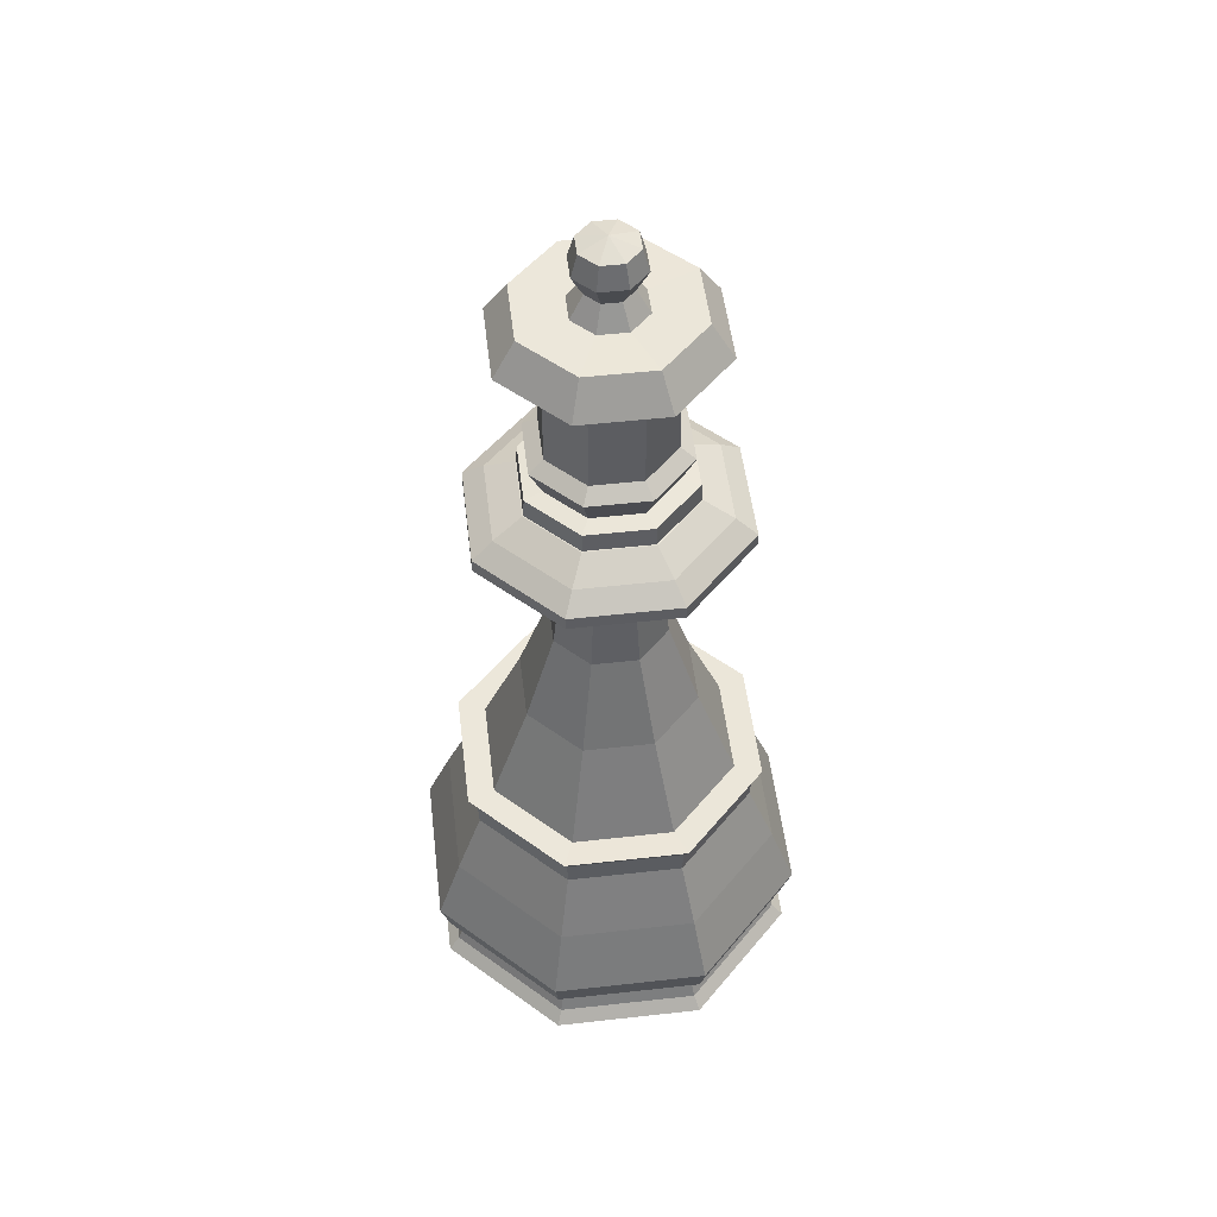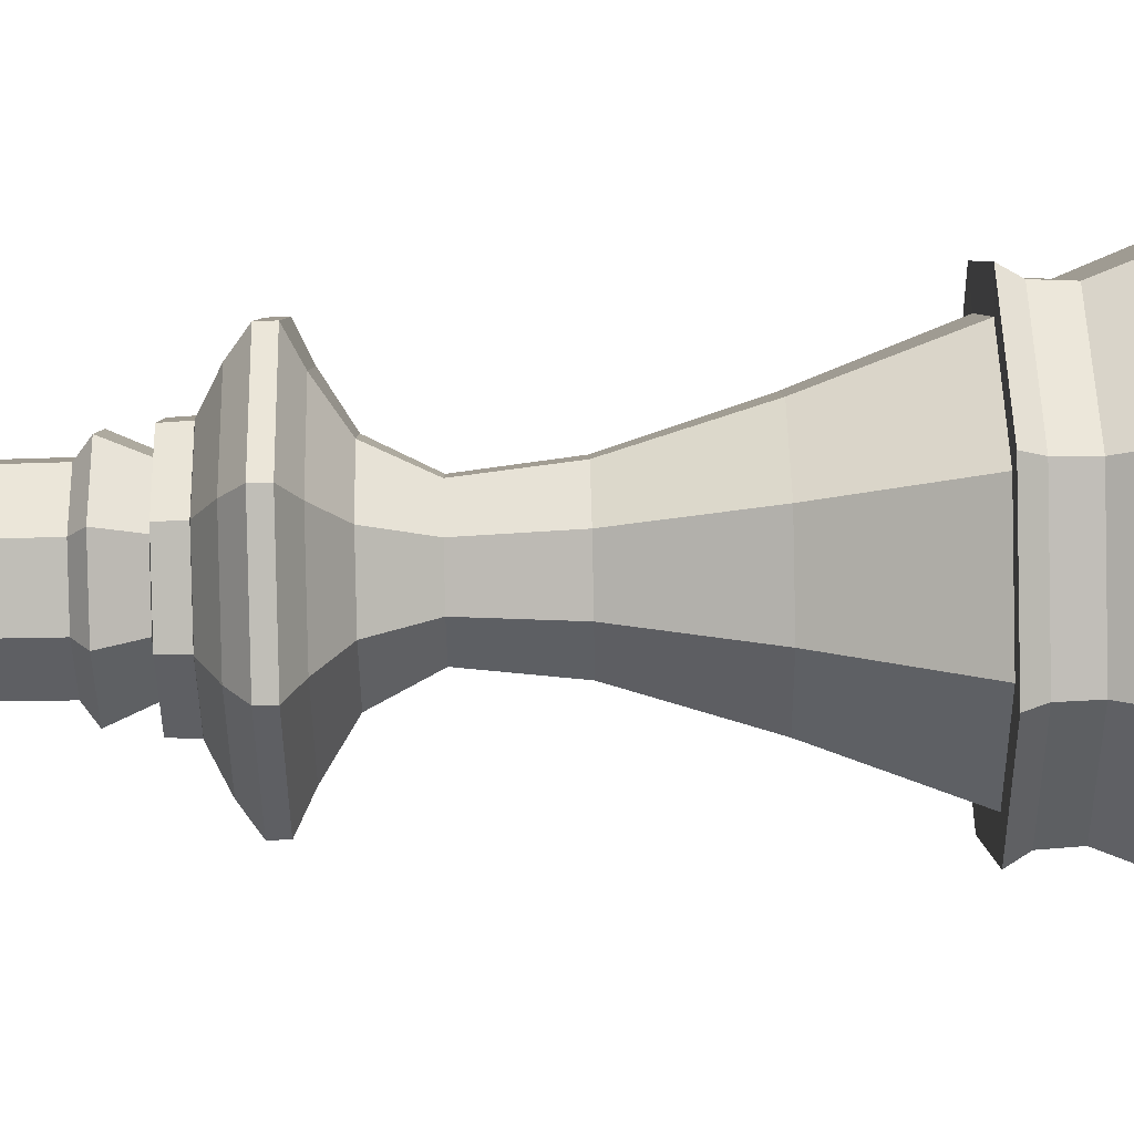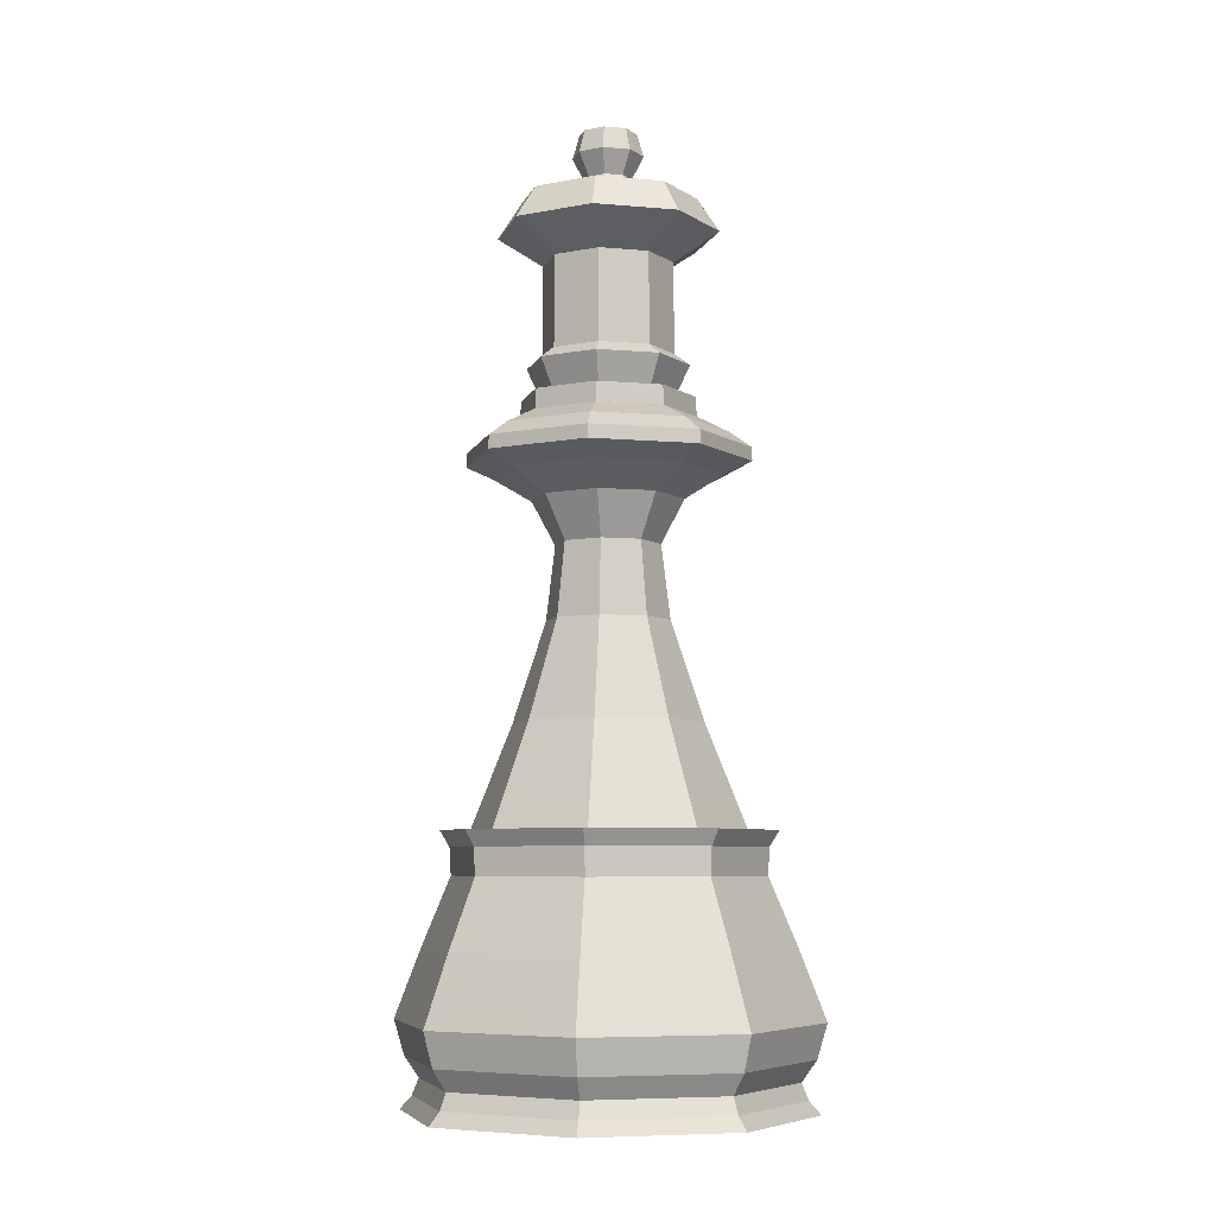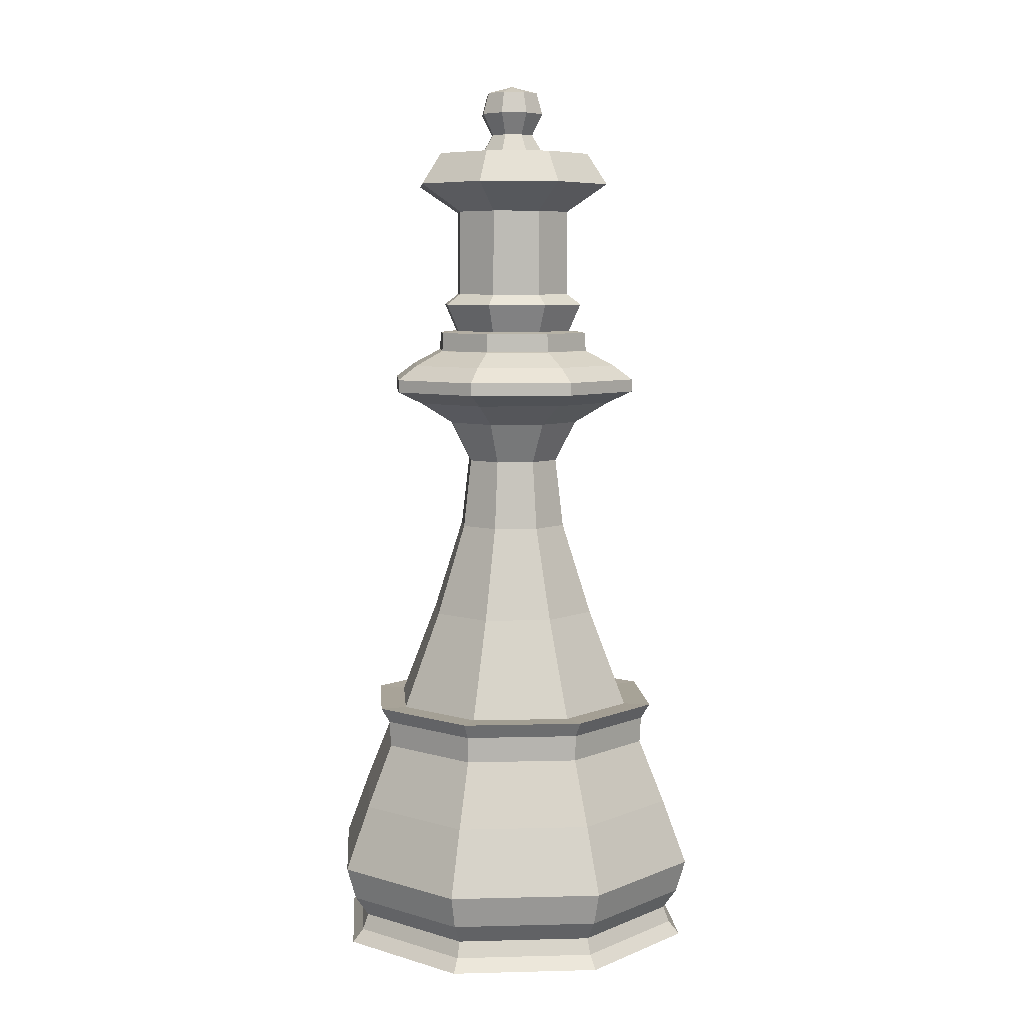
<metadata>
{"format":"obj","ext":"obj","renderer":"f3d","projection":"perspective","resolution":1024,"background":"white","views":[{"elev":51.4,"azim":60.6,"up":"+Y"},{"elev":71.9,"azim":-91.3,"up":"+Z"},{"elev":-6.4,"azim":-127.3,"up":"+Y"},{"elev":6.8,"azim":-26.8,"up":"+Y"}]}
</metadata>
<code>
o m1613
v 0.025 0.1094 0.2309
v 0.03137 0.025 0.2309
v 0.03512 0.07536 0.2309
v 0.0432 0.03815 0.2309
v 0.04969 0.05446 0.2309
v 0.05124 0.1778 0.2309
v 0.068 0.2878 0.2309
v 0.07763 0.272 0.2309
v 0.07915 0.2448 0.2309
v 0.08529 0.1094 0.08529
v 0.08529 0.1094 0.3764
v 0.0898 0.025 0.0898
v 0.0898 0.025 0.3719
v 0.09129 0.6397 0.2309
v 0.0914 0.6531 0.2309
v 0.09245 0.07536 0.09245
v 0.09245 0.07536 0.3693
v 0.09628 0.2841 0.2309
v 0.09747 0.287 0.2309
v 0.09816 0.03815 0.09816
v 0.09816 0.03815 0.3636
v 0.1028 0.05446 0.1028
v 0.1028 0.05446 0.359
v 0.1038 0.1778 0.1038
v 0.1038 0.1778 0.3579
v 0.1129 0.6684 0.2309
v 0.1157 0.2878 0.1157
v 0.1157 0.2878 0.346
v 0.1188 0.6269 0.2309
v 0.1214 0.8667 0.2309
v 0.1225 0.272 0.1225
v 0.1225 0.272 0.3392
v 0.1236 0.2448 0.1236
v 0.1236 0.2448 0.3381
v 0.1309 0.02819 0.2309
v 0.1322 0.6397 0.1322
v 0.1322 0.6397 0.3296
v 0.1322 0.6531 0.1322
v 0.1322 0.6531 0.3295
v 0.1357 0.2841 0.1357
v 0.1357 0.2841 0.326
v 0.1365 0.287 0.1365
v 0.1365 0.287 0.3252
v 0.1384 0.3898 0.2309
v 0.1436 0.6839 0.2309
v 0.1437 0.9002 0.2309
v 0.1445 0.6842 0.2309
v 0.1454 0.7039 0.2309
v 0.1474 0.6684 0.1474
v 0.1474 0.6684 0.3143
v 0.1508 0.7353 0.2309
v 0.1517 0.6269 0.1517
v 0.1517 0.6269 0.3101
v 0.1534 0.8667 0.1534
v 0.1534 0.8667 0.3083
v 0.1564 0.6045 0.2309
v 0.1602 0.02819 0.1602
v 0.1602 0.02819 0.3015
v 0.1642 0.7059 0.2309
v 0.1644 0.7059 0.2309
v 0.1655 0.3898 0.1655
v 0.1655 0.3898 0.2962
v 0.166 0.7465 0.2309
v 0.1668 0.8373 0.2309
v 0.1691 0.6839 0.1691
v 0.1691 0.6839 0.2926
v 0.1692 0.9002 0.1692
v 0.1692 0.9002 0.2925
v 0.1698 0.6842 0.1698
v 0.1698 0.6842 0.2919
v 0.1705 0.7039 0.1705
v 0.1705 0.7039 0.2913
v 0.1705 0.4876 0.2309
v 0.1743 0.7353 0.1743
v 0.1743 0.7353 0.2875
v 0.1782 0.6045 0.1782
v 0.1782 0.6045 0.2835
v 0.1793 0.5612 0.2309
v 0.1837 0.7059 0.1837
v 0.1837 0.7059 0.278
v 0.1838 0.7059 0.1838
v 0.1838 0.7059 0.2779
v 0.185 0.7465 0.185
v 0.185 0.7465 0.2768
v 0.1855 0.8373 0.1855
v 0.1855 0.8373 0.2762
v 0.1882 0.4876 0.1882
v 0.1882 0.4876 0.2735
v 0.1938 0.8994 0.2309
v 0.1944 0.5612 0.1944
v 0.1944 0.5612 0.2673
v 0.1957 0.9445 0.2309
v 0.2023 0.9672 0.2309
v 0.2047 0.8994 0.2047
v 0.2047 0.8994 0.257
v 0.206 0.9445 0.206
v 0.206 0.9445 0.2557
v 0.2074 0.9217 0.2309
v 0.2075 0.9215 0.2309
v 0.2106 0.9672 0.2106
v 0.2106 0.9672 0.2511
v 0.2142 0.9217 0.2142
v 0.2142 0.9217 0.2475
v 0.2143 0.9215 0.2143
v 0.2143 0.9215 0.2474
v 0.2309 0.1094 0.025
v 0.2309 0.025 0.03137
v 0.2309 0.07536 0.03512
v 0.2309 0.03815 0.0432
v 0.2309 0.05446 0.04969
v 0.2309 0.1778 0.05124
v 0.2309 0.2878 0.068
v 0.2309 0.272 0.07763
v 0.2309 0.2448 0.07915
v 0.2309 0.6397 0.09129
v 0.2309 0.6531 0.0914
v 0.2309 0.2841 0.09628
v 0.2309 0.287 0.09747
v 0.2309 0.6684 0.1129
v 0.2309 0.6269 0.1188
v 0.2309 0.8667 0.1214
v 0.2309 0.02819 0.1309
v 0.2309 0.3898 0.1384
v 0.2309 0.6839 0.1436
v 0.2309 0.9002 0.1437
v 0.2309 0.6842 0.1445
v 0.2309 0.7039 0.1454
v 0.2309 0.7353 0.1508
v 0.2309 0.6045 0.1564
v 0.2309 0.7059 0.1642
v 0.2309 0.7059 0.1644
v 0.2309 0.7465 0.166
v 0.2309 0.8373 0.1668
v 0.2309 0.4876 0.1705
v 0.2309 0.5612 0.1793
v 0.2309 0.8994 0.1938
v 0.2309 0.9445 0.1957
v 0.2309 0.9672 0.2023
v 0.2309 0.9217 0.2074
v 0.2309 0.9215 0.2075
v 0.2309 0.02659 0.2309
v 0.2309 0.975 0.2309
v 0.2309 0.9215 0.2542
v 0.2309 0.9217 0.2544
v 0.2309 0.9672 0.2595
v 0.2309 0.9445 0.266
v 0.2309 0.8994 0.2679
v 0.2309 0.5612 0.2824
v 0.2309 0.4876 0.2912
v 0.2309 0.8373 0.295
v 0.2309 0.7465 0.2958
v 0.2309 0.7059 0.2974
v 0.2309 0.7059 0.2976
v 0.2309 0.6045 0.3053
v 0.2309 0.7353 0.3109
v 0.2309 0.7039 0.3163
v 0.2309 0.6842 0.3172
v 0.2309 0.9002 0.3181
v 0.2309 0.6839 0.3182
v 0.2309 0.3898 0.3233
v 0.2309 0.02819 0.3308
v 0.2309 0.8667 0.3404
v 0.2309 0.6269 0.3429
v 0.2309 0.6684 0.3489
v 0.2309 0.287 0.3643
v 0.2309 0.2841 0.3654
v 0.2309 0.6531 0.3703
v 0.2309 0.6397 0.3704
v 0.2309 0.2448 0.3826
v 0.2309 0.272 0.3841
v 0.2309 0.2878 0.3937
v 0.2309 0.1778 0.4105
v 0.2309 0.05446 0.412
v 0.2309 0.03815 0.4185
v 0.2309 0.07536 0.4266
v 0.2309 0.025 0.4303
v 0.2309 0.1094 0.4367
v 0.2474 0.9215 0.2143
v 0.2474 0.9215 0.2474
v 0.2475 0.9217 0.2142
v 0.2475 0.9217 0.2475
v 0.2511 0.9672 0.2106
v 0.2511 0.9672 0.2511
v 0.2542 0.9215 0.2309
v 0.2544 0.9217 0.2309
v 0.2557 0.9445 0.206
v 0.2557 0.9445 0.2557
v 0.257 0.8994 0.2047
v 0.257 0.8994 0.257
v 0.2595 0.9672 0.2309
v 0.266 0.9445 0.2309
v 0.2673 0.5612 0.1944
v 0.2673 0.5612 0.2673
v 0.2679 0.8994 0.2309
v 0.2735 0.4876 0.1882
v 0.2735 0.4876 0.2735
v 0.2762 0.8373 0.1855
v 0.2762 0.8373 0.2762
v 0.2768 0.7465 0.185
v 0.2768 0.7465 0.2768
v 0.2779 0.7059 0.1838
v 0.2779 0.7059 0.2779
v 0.278 0.7059 0.1837
v 0.278 0.7059 0.278
v 0.2824 0.5612 0.2309
v 0.2835 0.6045 0.1782
v 0.2835 0.6045 0.2835
v 0.2875 0.7353 0.1743
v 0.2875 0.7353 0.2875
v 0.2912 0.4876 0.2309
v 0.2913 0.7039 0.1705
v 0.2913 0.7039 0.2913
v 0.2919 0.6842 0.1698
v 0.2919 0.6842 0.2919
v 0.2925 0.9002 0.1692
v 0.2925 0.9002 0.2925
v 0.2926 0.6839 0.1691
v 0.2926 0.6839 0.2926
v 0.295 0.8373 0.2309
v 0.2958 0.7465 0.2309
v 0.2962 0.3898 0.1655
v 0.2962 0.3898 0.2962
v 0.2974 0.7059 0.2309
v 0.2976 0.7059 0.2309
v 0.3015 0.02819 0.1602
v 0.3015 0.02819 0.3015
v 0.3053 0.6045 0.2309
v 0.3083 0.8667 0.1534
v 0.3083 0.8667 0.3083
v 0.3101 0.6269 0.1517
v 0.3101 0.6269 0.3101
v 0.3109 0.7353 0.2309
v 0.3143 0.6684 0.1474
v 0.3143 0.6684 0.3143
v 0.3163 0.7039 0.2309
v 0.3172 0.6842 0.2309
v 0.3181 0.9002 0.2309
v 0.3182 0.6839 0.2309
v 0.3233 0.3898 0.2309
v 0.3252 0.287 0.1365
v 0.3252 0.287 0.3252
v 0.326 0.2841 0.1357
v 0.326 0.2841 0.326
v 0.3295 0.6531 0.1322
v 0.3295 0.6531 0.3295
v 0.3296 0.6397 0.1322
v 0.3296 0.6397 0.3296
v 0.3308 0.02819 0.2309
v 0.3381 0.2448 0.1236
v 0.3381 0.2448 0.3381
v 0.3392 0.272 0.1225
v 0.3392 0.272 0.3392
v 0.3404 0.8667 0.2309
v 0.3429 0.6269 0.2309
v 0.346 0.2878 0.1157
v 0.346 0.2878 0.346
v 0.3489 0.6684 0.2309
v 0.3579 0.1778 0.1038
v 0.3579 0.1778 0.3579
v 0.359 0.05446 0.1028
v 0.359 0.05446 0.359
v 0.3636 0.03815 0.09816
v 0.3636 0.03815 0.3636
v 0.3643 0.287 0.2309
v 0.3654 0.2841 0.2309
v 0.3693 0.07536 0.09245
v 0.3693 0.07536 0.3693
v 0.3703 0.6531 0.2309
v 0.3704 0.6397 0.2309
v 0.3719 0.025 0.0898
v 0.3719 0.025 0.3719
v 0.3764 0.1094 0.08529
v 0.3764 0.1094 0.3764
v 0.3826 0.2448 0.2309
v 0.3841 0.272 0.2309
v 0.3937 0.2878 0.2309
v 0.4105 0.1778 0.2309
v 0.412 0.05446 0.2309
v 0.4185 0.03815 0.2309
v 0.4266 0.07536 0.2309
v 0.4303 0.025 0.2309
v 0.4367 0.1094 0.2309
f 1 11 6
f 1 6 24
f 1 24 10
f 1 10 3
f 1 3 17
f 1 17 11
f 2 13 4
f 2 4 20
f 2 20 12
f 2 12 35
f 2 35 58
f 2 58 13
f 3 10 16
f 3 16 5
f 3 5 23
f 3 23 17
f 4 21 5
f 4 5 22
f 4 22 20
f 4 13 21
f 5 16 22
f 5 21 23
f 6 25 9
f 6 9 33
f 6 33 24
f 6 11 25
f 7 32 28
f 7 28 19
f 7 19 42
f 7 42 27
f 7 27 8
f 7 8 32
f 8 27 31
f 8 31 9
f 8 9 34
f 8 34 32
f 9 31 33
f 9 25 34
f 10 24 111
f 10 111 106
f 10 106 16
f 11 177 25
f 11 17 175
f 11 175 177
f 12 20 109
f 12 109 107
f 12 107 57
f 12 57 35
f 13 176 21
f 13 58 161
f 13 161 176
f 14 37 15
f 14 15 38
f 14 38 36
f 14 36 29
f 14 29 53
f 14 53 37
f 15 37 39
f 15 39 26
f 15 26 49
f 15 49 38
f 16 106 108
f 16 108 22
f 17 23 173
f 17 173 175
f 18 41 44
f 18 44 61
f 18 61 40
f 18 40 19
f 18 19 43
f 18 43 41
f 19 40 42
f 19 28 43
f 20 22 110
f 20 110 109
f 21 174 23
f 21 176 174
f 22 108 110
f 23 174 173
f 24 33 114
f 24 114 111
f 25 172 34
f 25 177 172
f 26 65 49
f 26 39 50
f 26 50 45
f 26 45 65
f 27 42 118
f 27 118 112
f 27 112 31
f 28 170 171
f 28 171 43
f 28 32 170
f 29 36 52
f 29 52 56
f 29 56 77
f 29 77 53
f 30 55 46
f 30 46 67
f 30 67 54
f 30 54 64
f 30 64 86
f 30 86 55
f 31 112 113
f 31 113 33
f 32 34 169
f 32 169 170
f 33 113 114
f 34 172 169
f 35 57 141
f 35 141 58
f 36 38 116
f 36 116 115
f 36 115 52
f 37 168 39
f 37 53 163
f 37 163 168
f 38 49 119
f 38 119 116
f 39 168 167
f 39 167 50
f 40 61 123
f 40 123 117
f 40 117 42
f 41 166 62
f 41 62 44
f 41 43 165
f 41 165 166
f 42 117 118
f 43 171 165
f 44 62 73
f 44 73 87
f 44 87 61
f 45 69 65
f 45 50 66
f 45 66 47
f 45 47 69
f 46 55 68
f 46 68 89
f 46 89 94
f 46 94 67
f 47 70 48
f 47 48 71
f 47 71 69
f 47 66 70
f 48 70 72
f 48 72 59
f 48 59 79
f 48 79 71
f 49 124 119
f 49 65 124
f 50 167 164
f 50 164 66
f 51 60 82
f 51 82 75
f 51 75 63
f 51 63 83
f 51 83 74
f 51 74 60
f 52 115 120
f 52 120 76
f 52 76 56
f 53 77 154
f 53 154 163
f 54 67 125
f 54 125 121
f 54 121 85
f 54 85 64
f 55 162 68
f 55 86 150
f 55 150 162
f 56 78 91
f 56 91 77
f 56 76 78
f 57 107 122
f 57 122 141
f 58 141 161
f 59 81 79
f 59 72 80
f 59 80 60
f 59 60 81
f 60 74 81
f 60 80 82
f 61 87 134
f 61 134 123
f 62 160 88
f 62 88 73
f 62 166 160
f 63 84 64
f 63 64 85
f 63 85 83
f 63 75 84
f 64 84 86
f 65 126 124
f 65 69 126
f 66 164 159
f 66 159 70
f 67 94 136
f 67 136 125
f 68 162 158
f 68 158 95
f 68 95 89
f 69 71 127
f 69 127 126
f 70 157 72
f 70 159 157
f 71 79 130
f 71 130 127
f 72 157 156
f 72 156 80
f 73 88 78
f 73 78 90
f 73 90 87
f 74 83 132
f 74 132 128
f 74 128 81
f 75 82 152
f 75 152 155
f 75 155 84
f 76 90 78
f 76 120 129
f 76 129 90
f 77 91 148
f 77 148 154
f 78 88 91
f 79 131 130
f 79 81 131
f 80 156 153
f 80 153 82
f 81 128 131
f 82 153 152
f 83 85 133
f 83 133 132
f 84 151 86
f 84 155 151
f 85 121 133
f 86 151 150
f 87 90 135
f 87 135 134
f 88 149 91
f 88 160 149
f 89 95 98
f 89 98 102
f 89 102 94
f 90 129 135
f 91 149 148
f 92 97 93
f 92 93 100
f 92 100 96
f 92 96 99
f 92 99 105
f 92 105 97
f 93 101 142
f 93 142 100
f 93 97 101
f 94 102 139
f 94 139 136
f 95 147 103
f 95 103 98
f 95 158 147
f 96 100 138
f 96 138 137
f 96 137 104
f 96 104 99
f 97 146 101
f 97 105 143
f 97 143 146
f 98 103 99
f 98 99 104
f 98 104 102
f 99 103 105
f 100 142 138
f 101 145 142
f 101 146 145
f 102 104 140
f 102 140 139
f 103 144 105
f 103 147 144
f 104 137 140
f 105 144 143
f 106 111 258
f 106 258 272
f 106 272 108
f 107 109 262
f 107 262 270
f 107 270 122
f 108 272 266
f 108 266 110
f 109 110 260
f 109 260 262
f 110 266 260
f 111 114 249
f 111 249 258
f 112 118 240
f 112 240 255
f 112 255 113
f 113 255 251
f 113 251 114
f 114 251 249
f 115 116 244
f 115 244 246
f 115 246 120
f 116 119 233
f 116 233 244
f 117 123 221
f 117 221 242
f 117 242 118
f 118 242 240
f 119 217 233
f 119 124 217
f 120 246 230
f 120 230 129
f 121 125 215
f 121 215 228
f 121 228 133
f 122 270 225
f 122 225 141
f 123 134 195
f 123 195 221
f 124 213 217
f 124 126 213
f 125 136 188
f 125 188 215
f 126 127 211
f 126 211 213
f 127 130 203
f 127 203 211
f 128 132 199
f 128 199 208
f 128 208 131
f 129 230 206
f 129 206 135
f 130 201 203
f 130 131 201
f 131 208 201
f 132 133 197
f 132 197 199
f 133 228 197
f 134 135 192
f 134 192 195
f 135 206 192
f 136 139 180
f 136 180 188
f 137 138 182
f 137 182 186
f 137 186 140
f 138 142 182
f 139 140 178
f 139 178 180
f 140 186 178
f 141 248 226
f 141 226 161
f 141 225 248
f 142 145 183
f 142 183 190
f 142 190 182
f 143 179 146
f 143 144 181
f 143 181 179
f 144 147 189
f 144 189 181
f 145 146 187
f 145 187 183
f 146 179 187
f 147 158 216
f 147 216 189
f 148 193 154
f 148 149 196
f 148 196 193
f 149 160 222
f 149 222 196
f 150 151 200
f 150 200 198
f 150 198 162
f 151 155 209
f 151 209 200
f 152 202 155
f 152 153 204
f 152 204 202
f 153 156 212
f 153 212 204
f 154 193 207
f 154 207 163
f 155 202 209
f 156 157 214
f 156 214 212
f 157 159 218
f 157 218 214
f 158 162 229
f 158 229 216
f 159 164 234
f 159 234 218
f 160 166 243
f 160 243 222
f 161 226 176
f 162 198 229
f 163 207 231
f 163 231 168
f 164 167 245
f 164 245 234
f 165 241 166
f 165 171 256
f 165 256 241
f 166 241 243
f 167 168 247
f 167 247 245
f 168 231 247
f 169 250 170
f 169 172 259
f 169 259 250
f 170 252 171
f 170 250 252
f 171 252 256
f 172 177 273
f 172 273 259
f 173 261 175
f 173 174 263
f 173 263 261
f 174 176 271
f 174 271 263
f 175 267 177
f 175 261 267
f 176 226 271
f 177 267 273
f 178 186 191
f 178 191 184
f 178 184 180
f 179 184 187
f 179 181 185
f 179 185 184
f 180 184 185
f 180 185 188
f 181 189 194
f 181 194 185
f 182 190 186
f 183 187 191
f 183 191 190
f 184 191 187
f 185 194 188
f 186 190 191
f 188 194 215
f 189 216 237
f 189 237 194
f 192 206 227
f 192 227 205
f 192 205 195
f 193 205 207
f 193 196 210
f 193 210 205
f 194 237 215
f 195 205 210
f 195 210 221
f 196 222 239
f 196 239 210
f 197 228 253
f 197 253 219
f 197 219 199
f 198 200 220
f 198 220 219
f 198 219 229
f 199 219 220
f 199 220 208
f 200 209 232
f 200 232 220
f 201 208 232
f 201 232 223
f 201 223 203
f 202 223 209
f 202 204 224
f 202 224 223
f 203 223 224
f 203 224 211
f 204 212 235
f 204 235 224
f 205 227 207
f 206 230 254
f 206 254 227
f 207 227 231
f 208 220 232
f 209 223 232
f 210 239 221
f 211 224 235
f 211 235 213
f 212 214 236
f 212 236 235
f 213 235 236
f 213 236 217
f 214 218 238
f 214 238 236
f 215 237 228
f 216 229 253
f 216 253 237
f 217 236 238
f 217 238 233
f 218 234 257
f 218 257 238
f 219 253 229
f 221 239 242
f 222 243 265
f 222 265 239
f 225 281 248
f 225 270 281
f 226 248 271
f 227 254 231
f 228 237 253
f 230 269 254
f 230 246 269
f 231 254 247
f 233 238 257
f 233 257 244
f 234 245 268
f 234 268 257
f 239 265 242
f 240 242 265
f 240 265 264
f 240 264 255
f 241 264 243
f 241 256 276
f 241 276 264
f 243 264 265
f 244 257 268
f 244 268 246
f 245 247 269
f 245 269 268
f 246 268 269
f 247 254 269
f 248 281 271
f 249 251 275
f 249 275 274
f 249 274 258
f 250 274 252
f 250 259 277
f 250 277 274
f 251 255 276
f 251 276 275
f 252 275 256
f 252 274 275
f 255 264 276
f 256 275 276
f 258 274 277
f 258 277 272
f 259 273 282
f 259 282 277
f 260 266 280
f 260 280 278
f 260 278 262
f 261 278 267
f 261 263 279
f 261 279 278
f 262 278 279
f 262 279 270
f 263 271 281
f 263 281 279
f 266 272 282
f 266 282 280
f 267 280 273
f 267 278 280
f 270 279 281
f 272 277 282
f 273 280 282

</code>
